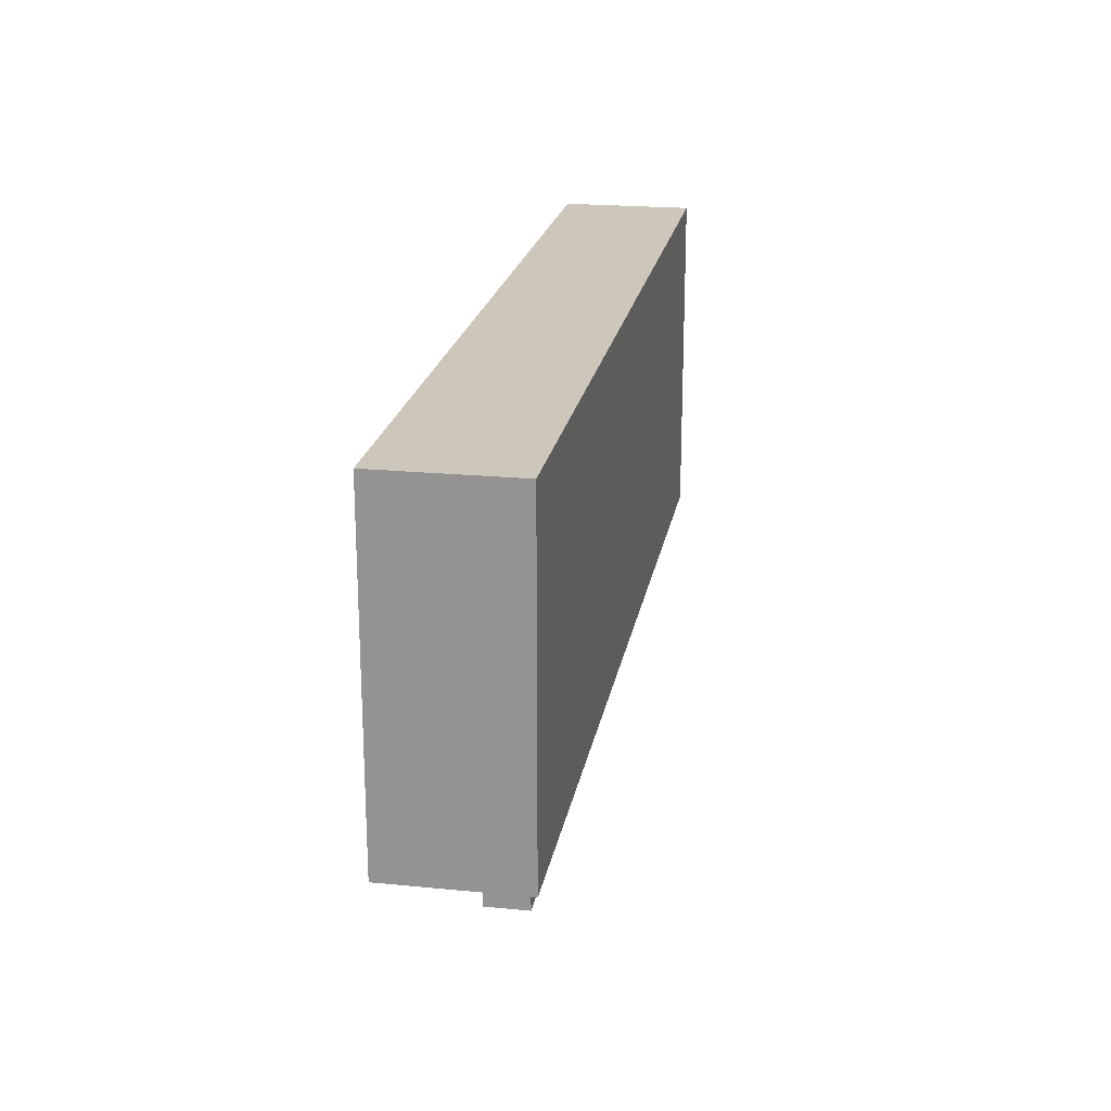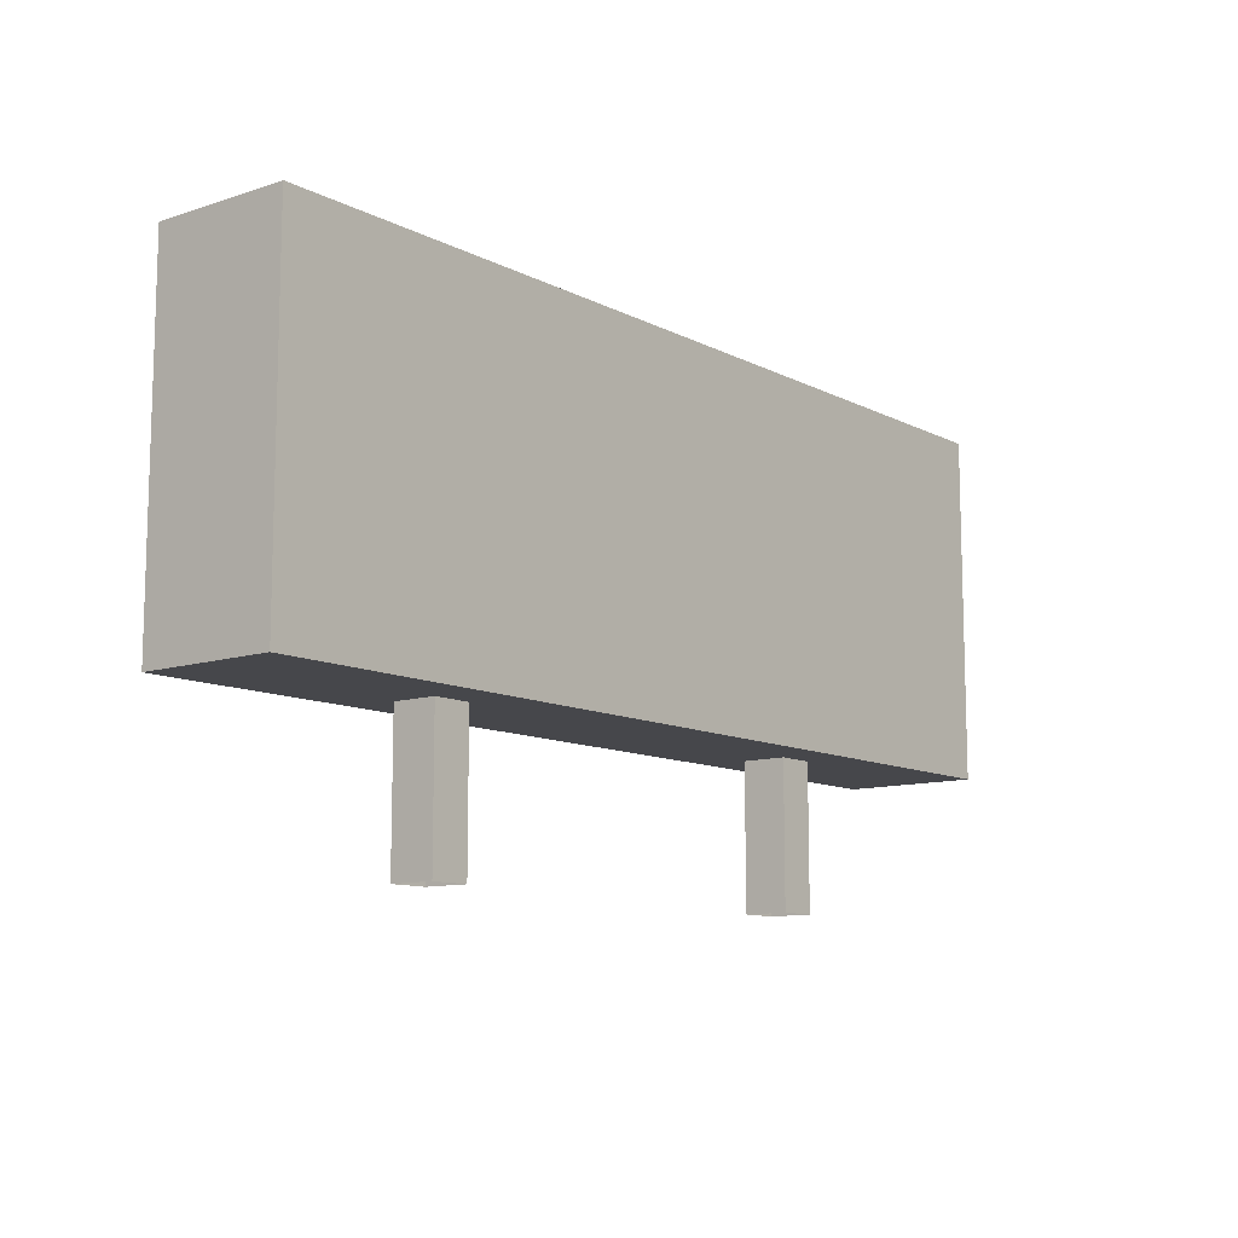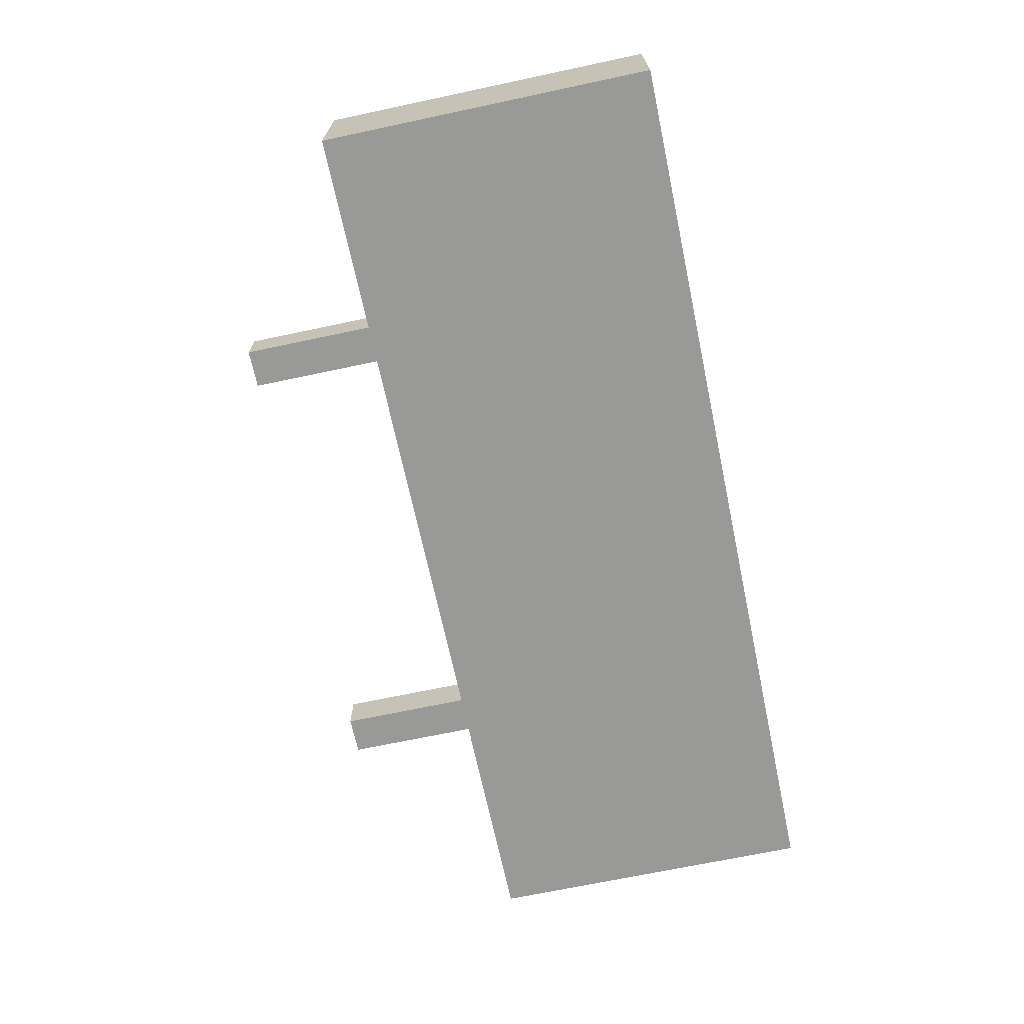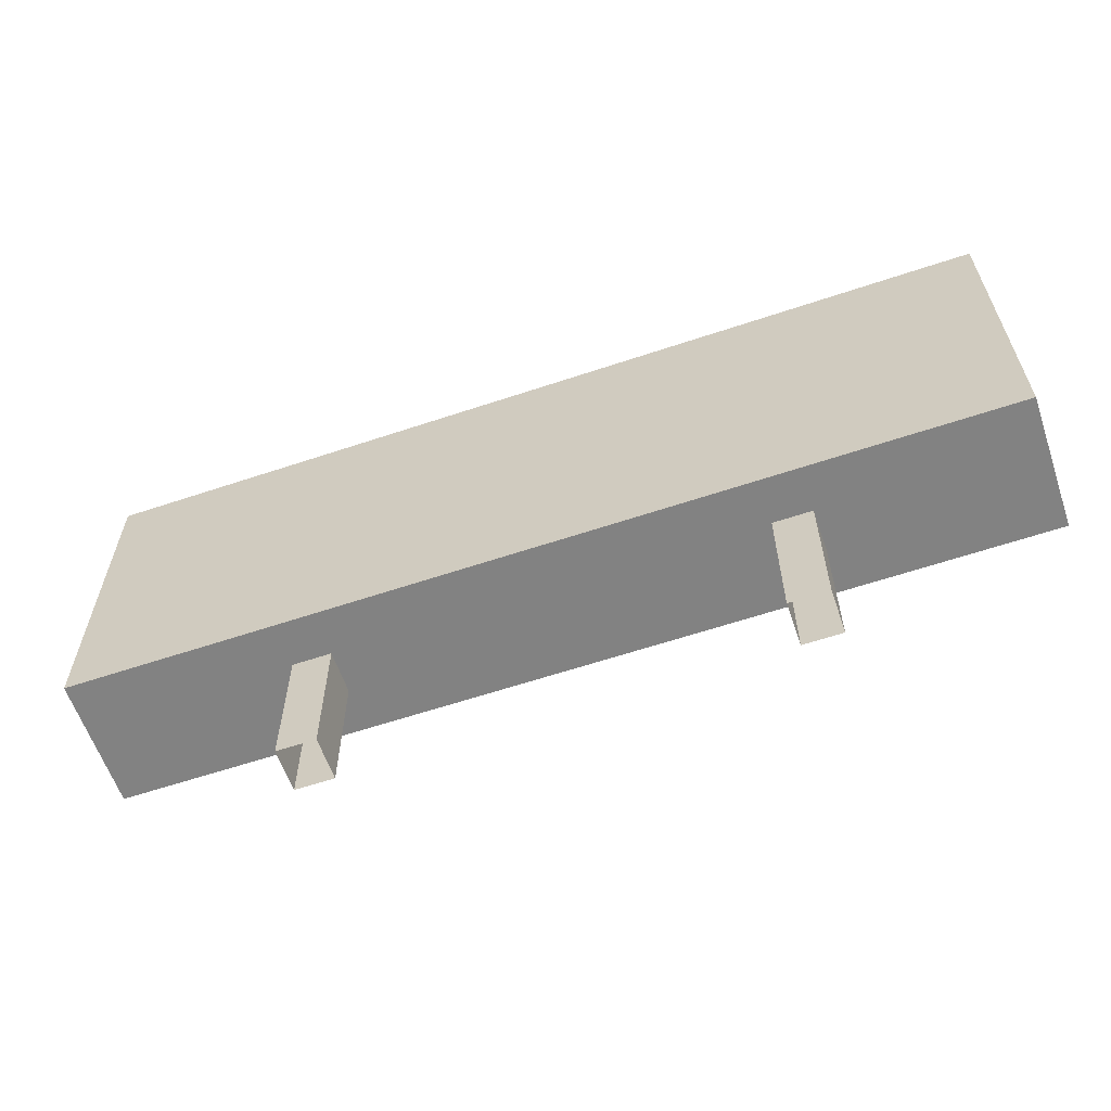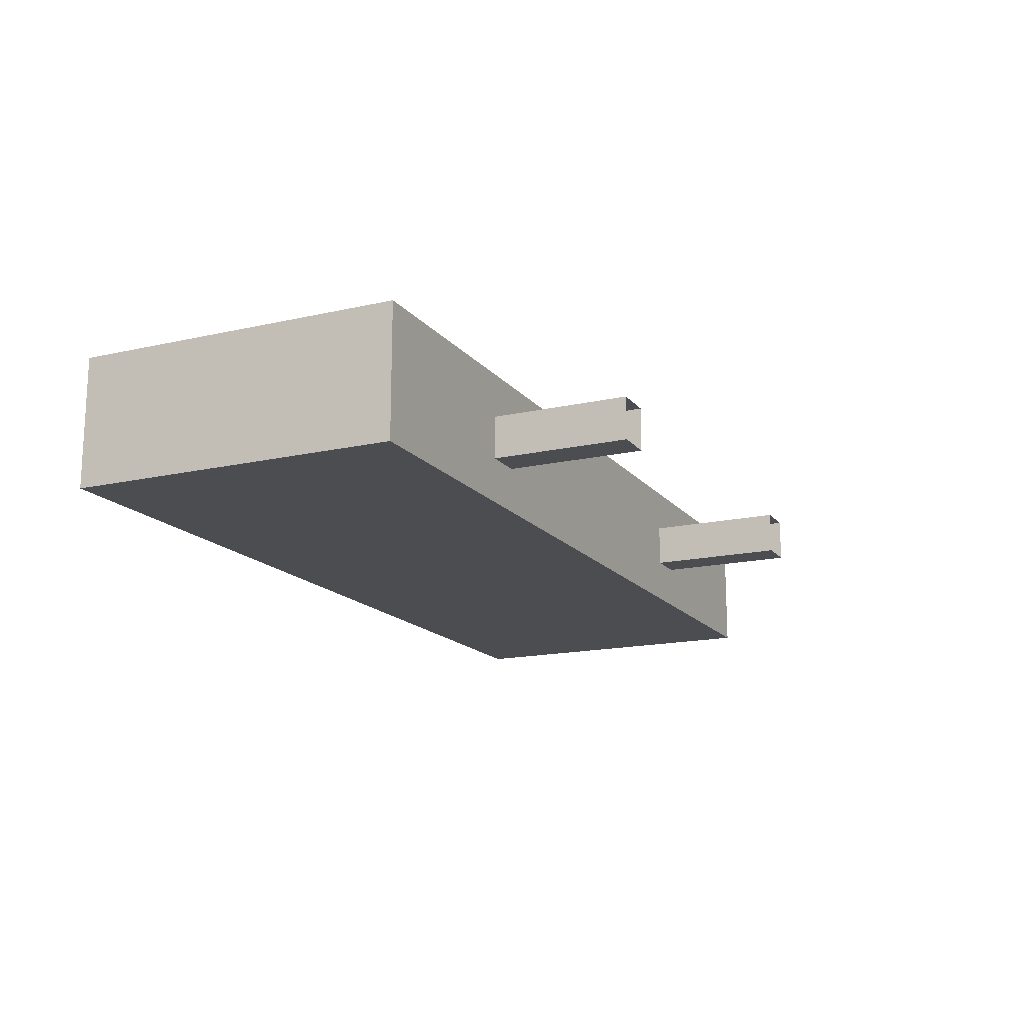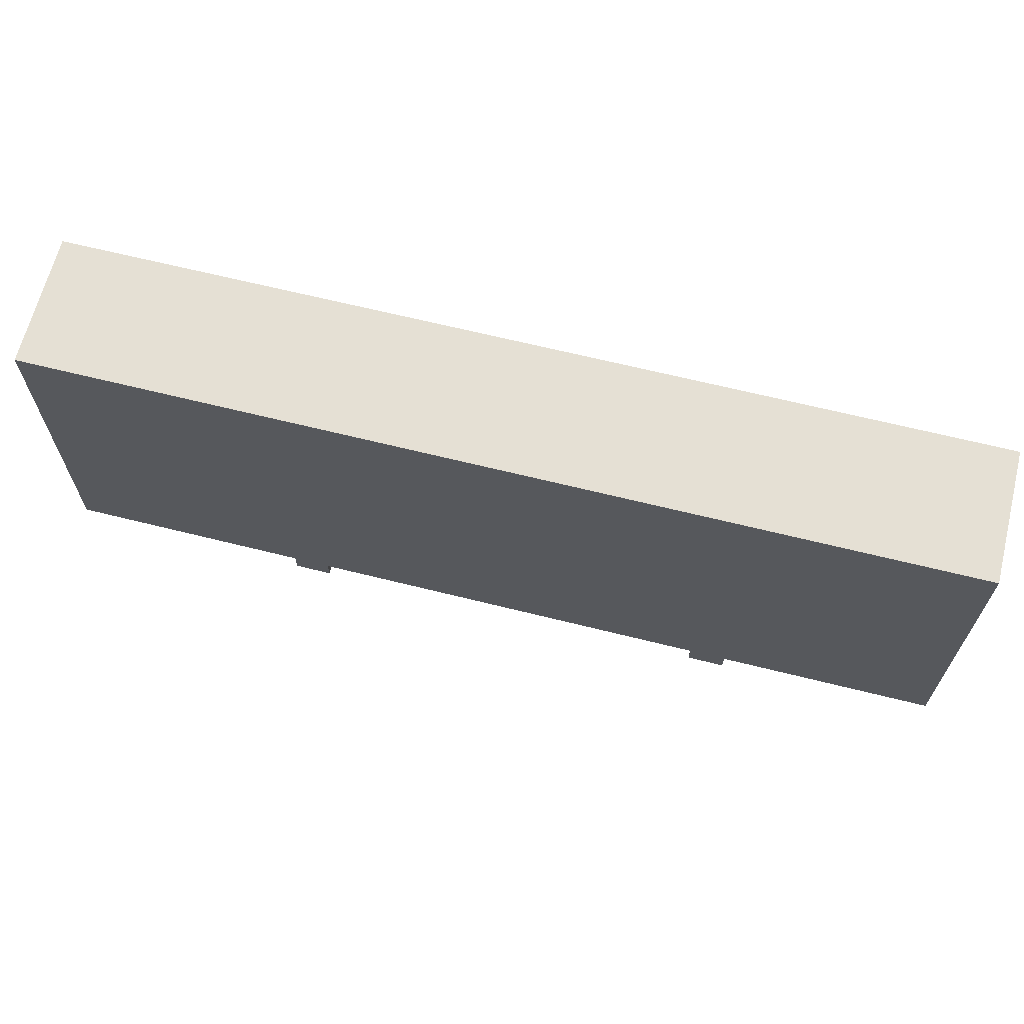
<metadata>
{"format":"obj","ext":"obj","renderer":"f3d","projection":"perspective","resolution":1024,"background":"white","views":[{"elev":21.3,"azim":-80.1,"up":"+Y"},{"elev":-10.8,"azim":128.9,"up":"+Y"},{"elev":-68.8,"azim":102.0,"up":"+Z"},{"elev":-60.7,"azim":-161.1,"up":"+Y"},{"elev":-16.0,"azim":-64.7,"up":"+Z"},{"elev":65.8,"azim":14.1,"up":"+Y"}]}
</metadata>
<code>
o plaques_01
v -0.079 0.02649 0.01143
v -0.079 0.08457 0.01143
v -0.079 0.02649 -0.01143
v -0.079 0.08457 -0.01143
v 0.079 0.02649 0.01143
v 0.079 0.08457 0.01143
v 0.079 0.02649 -0.01143
v 0.079 0.08457 -0.01143
v -0 0.02649 -0.01143
v -0 0.08457 -0.01143
v -0 0.02649 0.01143
v -0 0.08457 0.01143
v 0.03618 0.02649 -0.003725
v 0.04282 0.02649 -0.003725
v 0.04282 0.02649 0.003725
v 0.03618 0.02649 0.003725
v -0.04282 0.02649 -0.003725
v -0.03618 0.02649 -0.003725
v -0.03618 0.02649 0.003725
v -0.04282 0.02649 0.003725
v 0.04282 0.002436 -0.003725
v 0.03618 0.002436 -0.003725
v 0.03618 0.002436 0.003725
v 0.04282 0.002436 0.003725
v -0.03618 0.002436 -0.003725
v -0.04282 0.002436 -0.003725
v -0.04282 0.002436 0.003725
v -0.03618 0.002436 0.003725
f 1 2 4 3
f 9 10 8 7
f 7 8 6 5
f 11 12 2 1
f 17 18 25 26
f 10 4 2 12
f 8 10 12 6
f 18 19 28 25
f 5 6 12 11
f 3 4 10 9
f 9 7 14 13
f 7 5 15 14
f 5 11 16 15
f 11 9 13 16
f 3 9 18 17
f 9 11 19 18
f 11 1 20 19
f 1 3 17 20
f 14 15 24 21
f 19 20 27 28
f 13 14 21 22
f 20 17 26 27
f 15 16 23 24
f 16 13 22 23

</code>
